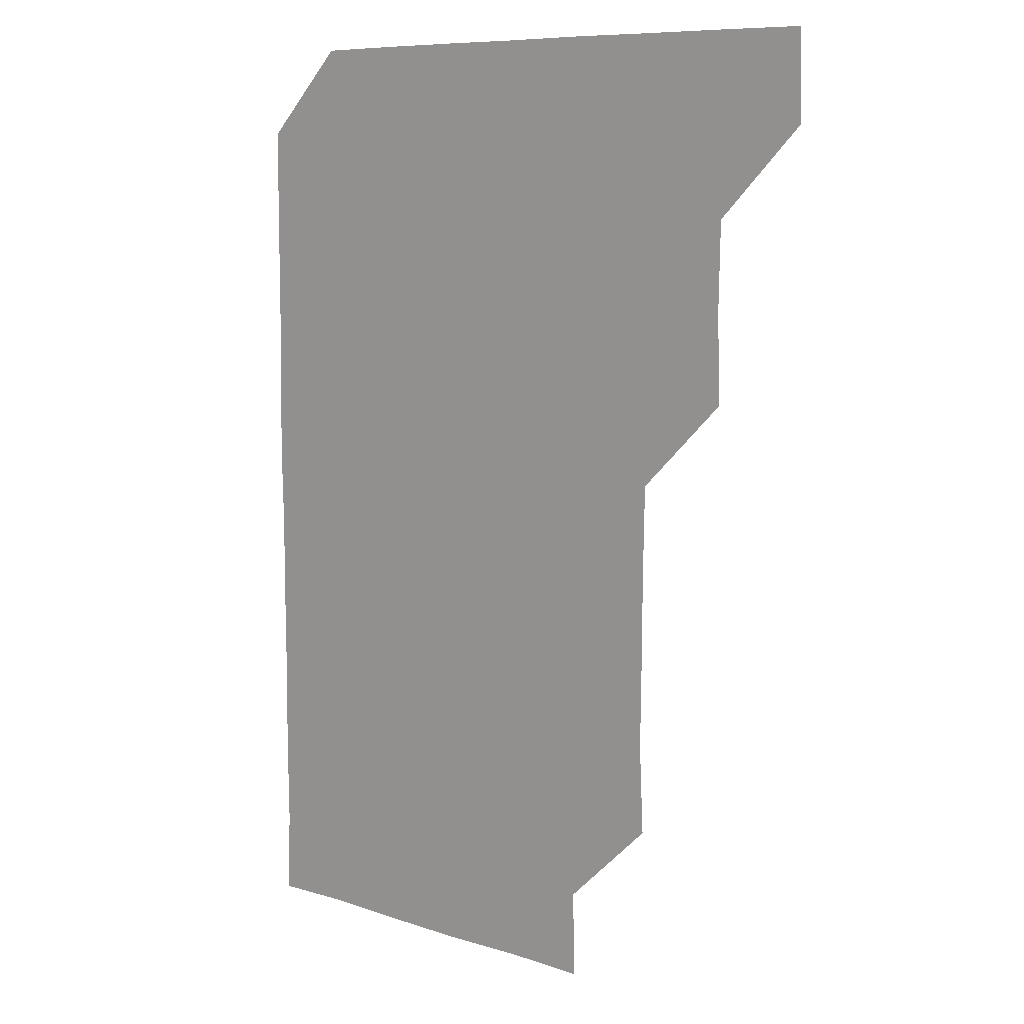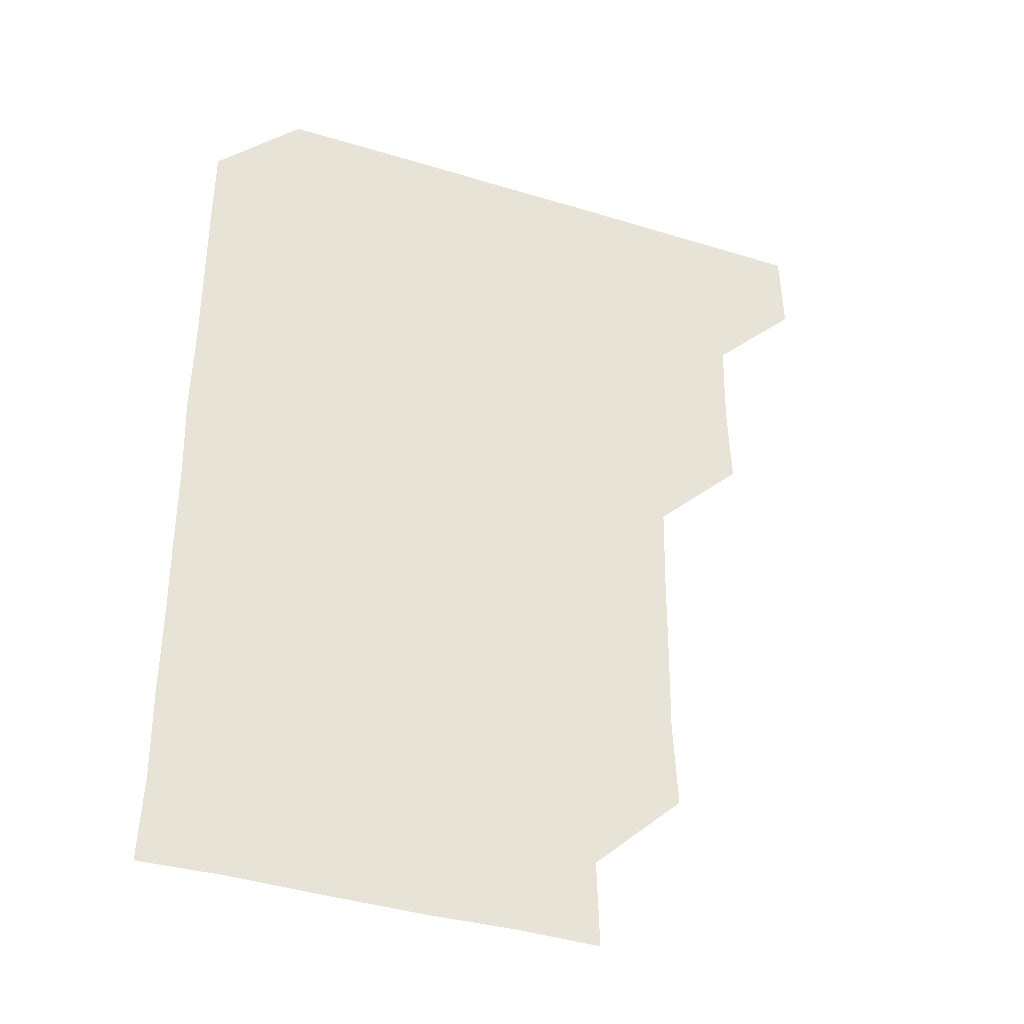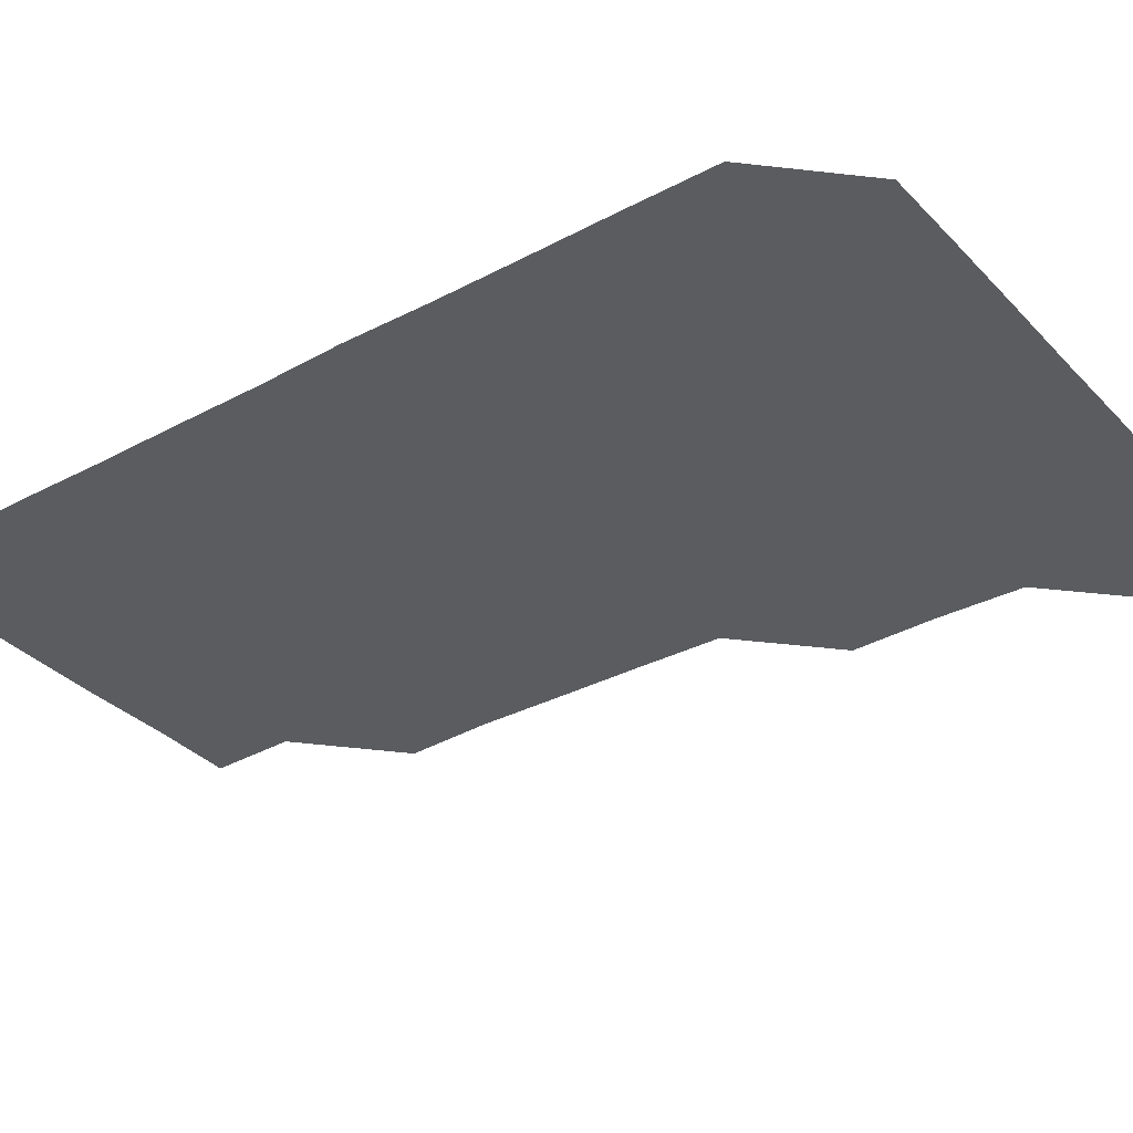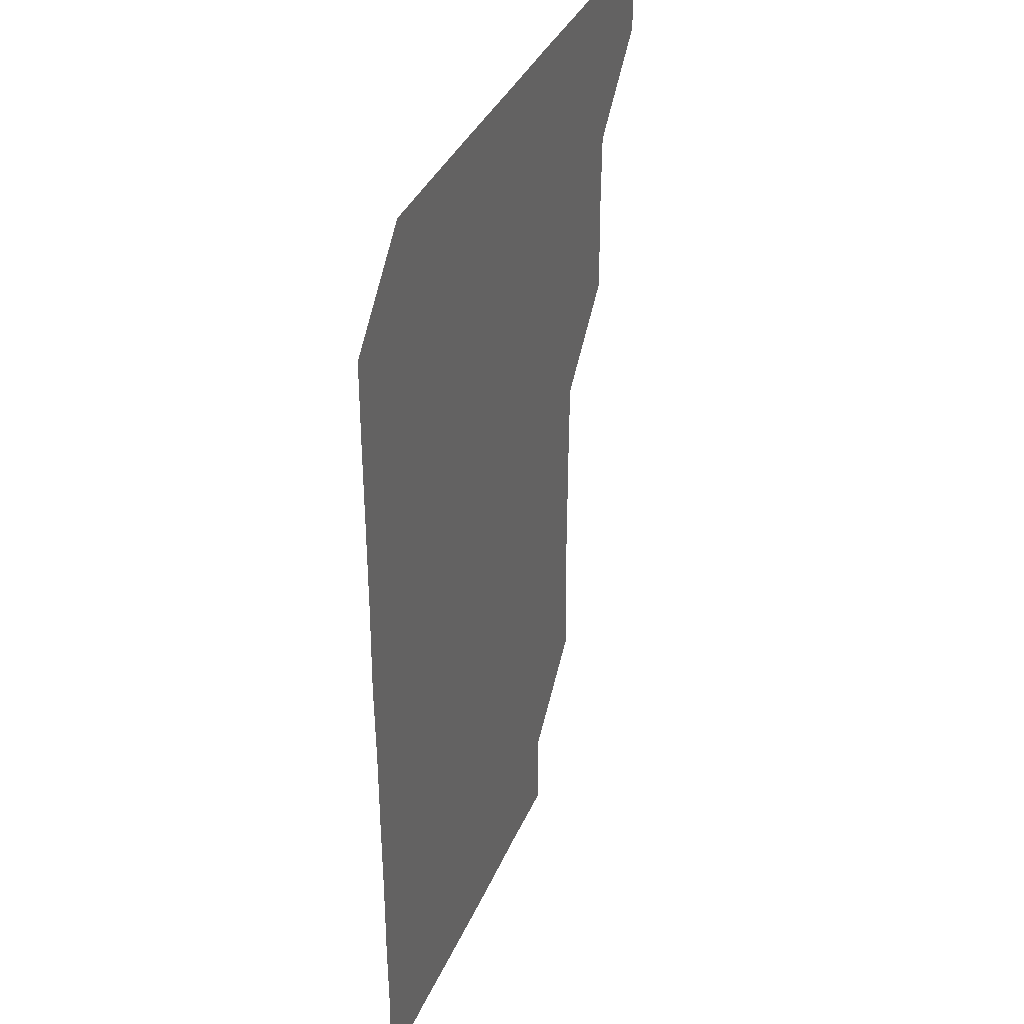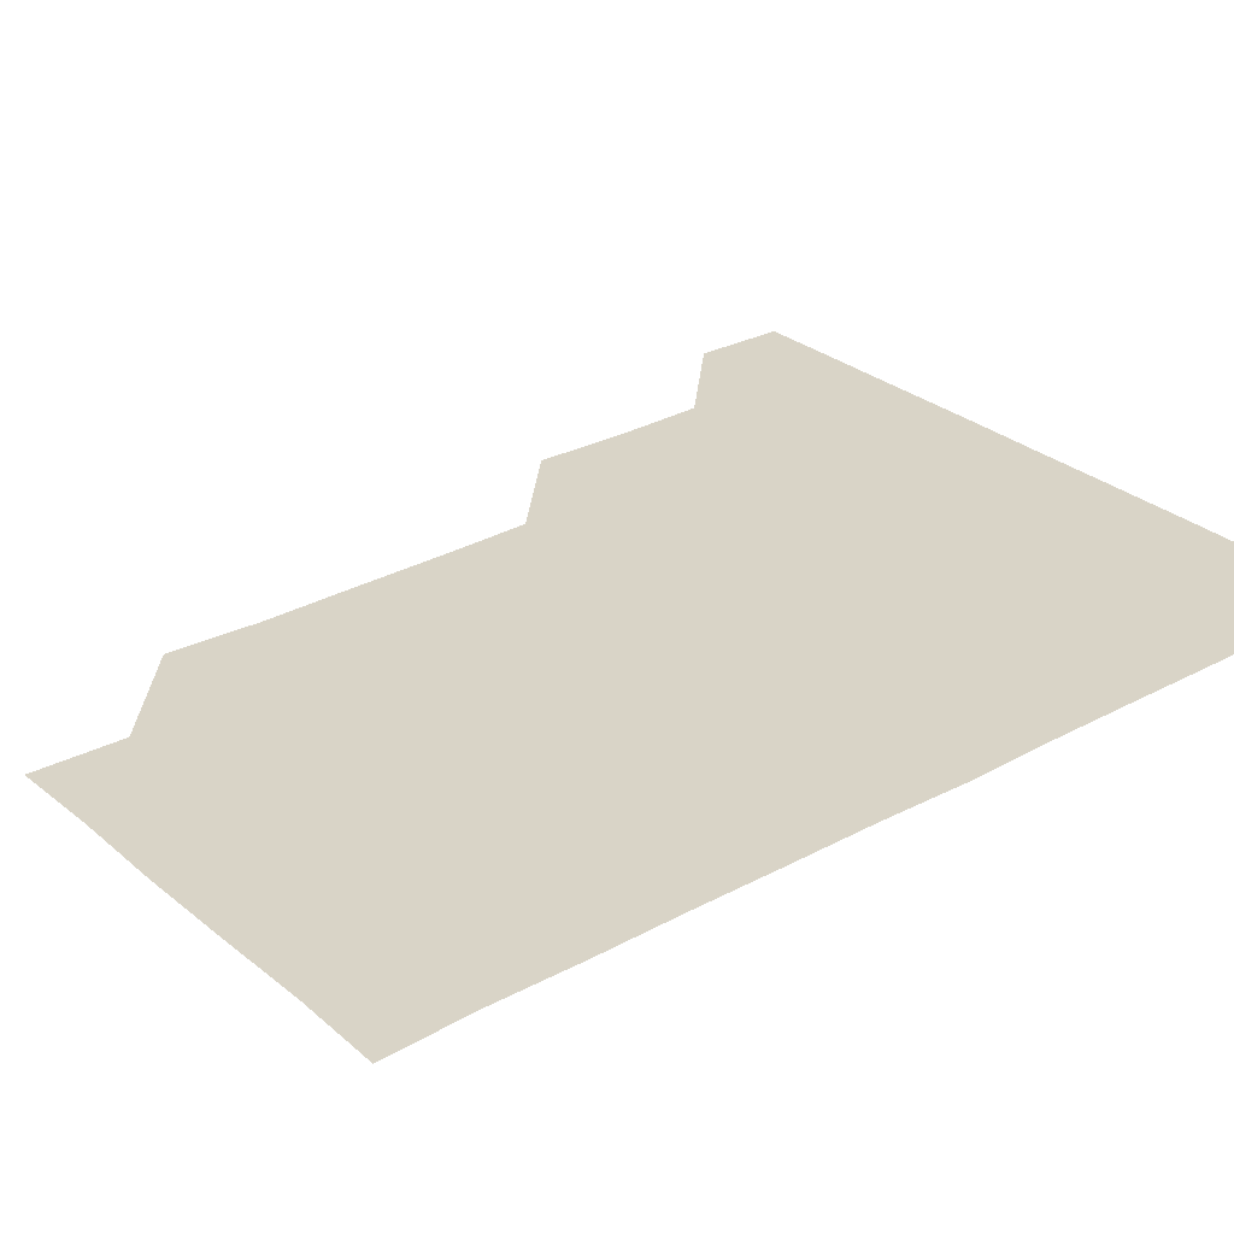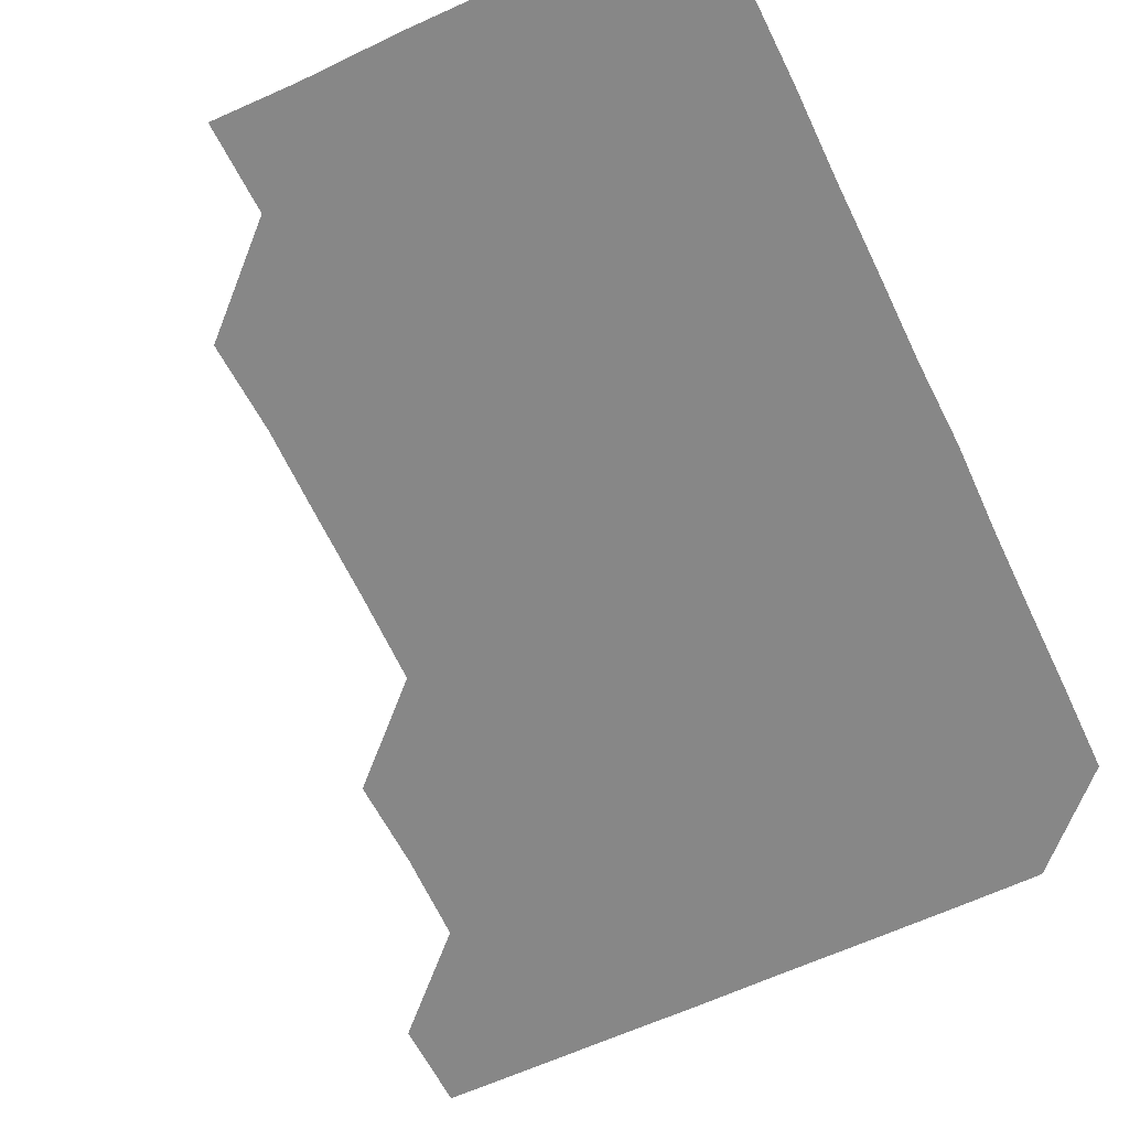
<metadata>
{"format":"obj","ext":"obj","renderer":"f3d","projection":"perspective","resolution":1024,"background":"white","views":[{"elev":8.7,"azim":-138.6,"up":"+Y"},{"elev":-38.0,"azim":158.6,"up":"+Y"},{"elev":-33.8,"azim":126.1,"up":"+Z"},{"elev":36.4,"azim":111.2,"up":"+Y"},{"elev":28.8,"azim":50.8,"up":"+Z"},{"elev":-62.5,"azim":25.3,"up":"+Z"}]}
</metadata>
<code>
v 480.5 480.7 0
v 481.3 510.8 0
v 510.5 390 0
v 511.4 420.3 0
v 510.8 450.6 0
v 511.6 481.3 0
v 511.1 510.9 0
v 540.7 239 0
v 542.1 269.2 0
v 541.7 299.5 0
v 541.5 329.9 0
v 541 360.5 0
v 541.2 391.3 0
v 541.2 421.2 0
v 541.3 451.2 0
v 541.3 481 0
v 541 511 0
v 571.1 180.3 0
v 571.9 209.9 0
v 571.7 242.2 0
v 571.3 271.6 0
v 571.5 301.9 0
v 571.5 331.6 0
v 571 361.1 0
v 571.3 391.5 0
v 571.3 421.4 0
v 571.3 451.2 0
v 571.2 480.9 0
v 570.9 511.2 0
v 599.4 180.7 0
v 601.5 212.6 0
v 601.3 241.6 0
v 601.2 271.4 0
v 601.1 301.6 0
v 601.1 331.6 0
v 601.2 361.3 0
v 601 391.1 0
v 601.1 421.2 0
v 601.1 451.1 0
v 601.1 481 0
v 600.9 511 0
v 630.6 180.2 0
v 630.8 211.8 0
v 630.8 241.9 0
v 631.1 271.8 0
v 631.2 301 0
v 630.9 331 0
v 630.9 361.6 0
v 631 391.4 0
v 631 421.4 0
v 631 451.2 0
v 631.1 480.9 0
v 630.9 511 0
v 661.4 180.5 0
v 660.7 212.2 0
v 661 241.2 0
v 660.9 271.1 0
v 660.6 302.1 0
v 660.7 332 0
v 660.9 361.2 0
v 660.8 391.3 0
v 660.6 421.6 0
v 660.7 451.3 0
v 661 481 0
v 661 510.9 0
v 692.1 181.1 0
v 690.4 211.8 0
v 690.5 241.6 0
v 690.1 272.4 0
v 690.6 301.4 0
v 690.4 331.6 0
v 690.2 361.9 0
v 690.4 391.3 0
v 690.8 421.1 0
v 690.7 451.2 0
v 690.3 481.4 0
v 690.9 510.7 0
v 691 541 0
v 721.4 180.5 0
v 720.4 209.7 0
v 720.8 239.5 0
v 720.6 269.5 0
v 720.9 299.6 0
v 720.9 329.8 0
v 721.7 359.8 0
v 721.1 389.9 0
v 721.1 420.1 0
v 721.1 450.3 0
v 721 480.5 0
f 5 6 1
f 1 6 2
f 6 7 2
f 12 13 3
f 3 13 4
f 13 14 4
f 4 14 5
f 14 15 5
f 5 15 6
f 15 16 6
f 6 16 7
f 16 17 7
f 19 20 8
f 8 20 9
f 20 21 9
f 9 21 10
f 21 22 10
f 10 22 11
f 22 23 11
f 11 23 12
f 23 24 12
f 12 24 13
f 24 25 13
f 13 25 14
f 25 26 14
f 14 26 15
f 26 27 15
f 15 27 16
f 27 28 16
f 16 28 17
f 28 29 17
f 18 30 19
f 30 31 19
f 19 31 20
f 31 32 20
f 20 32 21
f 32 33 21
f 21 33 22
f 33 34 22
f 22 34 23
f 34 35 23
f 23 35 24
f 35 36 24
f 24 36 25
f 36 37 25
f 25 37 26
f 37 38 26
f 26 38 27
f 38 39 27
f 27 39 28
f 39 40 28
f 28 40 29
f 40 41 29
f 30 42 31
f 42 43 31
f 31 43 32
f 43 44 32
f 32 44 33
f 44 45 33
f 33 45 34
f 45 46 34
f 34 46 35
f 46 47 35
f 35 47 36
f 47 48 36
f 36 48 37
f 48 49 37
f 37 49 38
f 49 50 38
f 38 50 39
f 50 51 39
f 39 51 40
f 51 52 40
f 40 52 41
f 52 53 41
f 42 54 43
f 54 55 43
f 43 55 44
f 55 56 44
f 44 56 45
f 56 57 45
f 45 57 46
f 57 58 46
f 46 58 47
f 58 59 47
f 47 59 48
f 59 60 48
f 48 60 49
f 60 61 49
f 49 61 50
f 61 62 50
f 50 62 51
f 62 63 51
f 51 63 52
f 63 64 52
f 52 64 53
f 64 65 53
f 54 66 55
f 66 67 55
f 55 67 56
f 67 68 56
f 56 68 57
f 68 69 57
f 57 69 58
f 69 70 58
f 58 70 59
f 70 71 59
f 59 71 60
f 71 72 60
f 60 72 61
f 72 73 61
f 61 73 62
f 73 74 62
f 62 74 63
f 74 75 63
f 63 75 64
f 75 76 64
f 64 76 65
f 76 77 65
f 66 79 67
f 79 80 67
f 67 80 68
f 80 81 68
f 68 81 69
f 81 82 69
f 69 82 70
f 82 83 70
f 70 83 71
f 83 84 71
f 71 84 72
f 84 85 72
f 72 85 73
f 85 86 73
f 73 86 74
f 86 87 74
f 74 87 75
f 87 88 75
f 75 88 76
f 88 89 76
f 76 89 77

</code>
